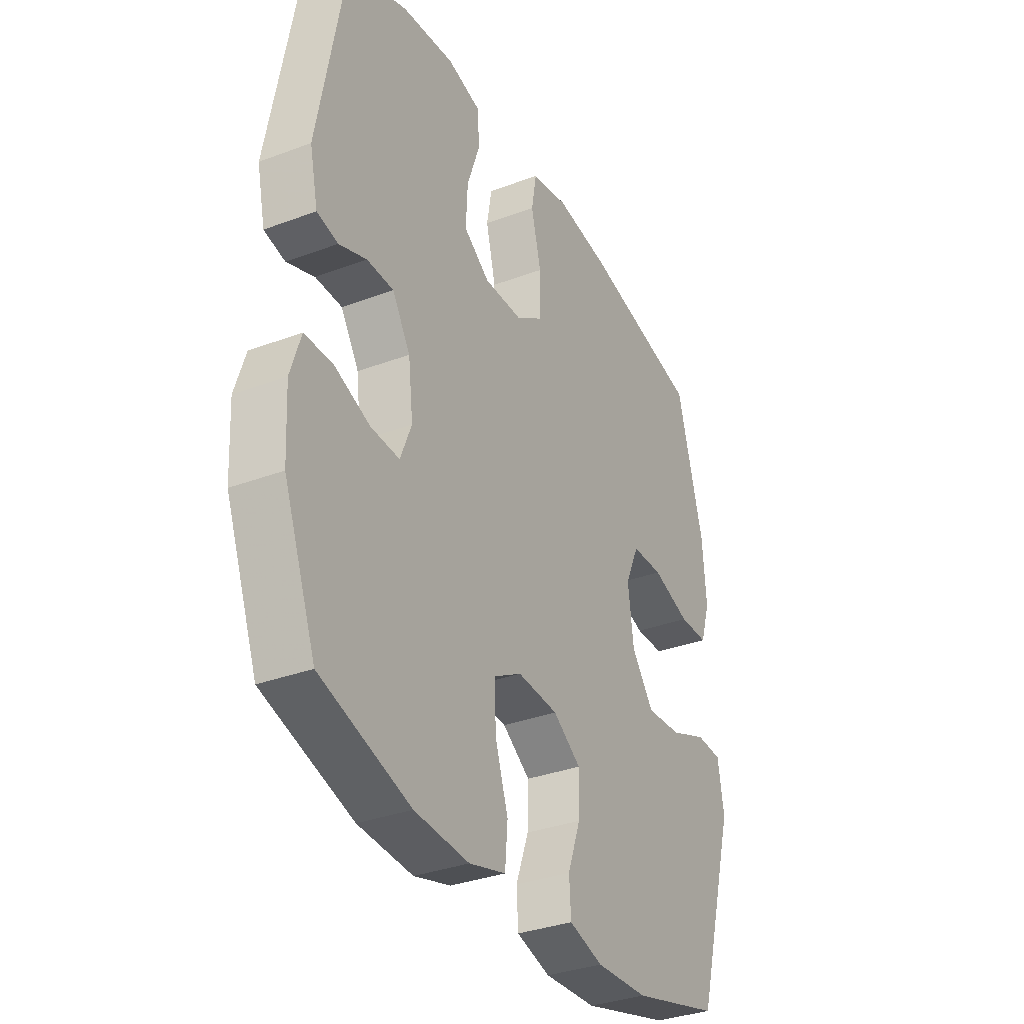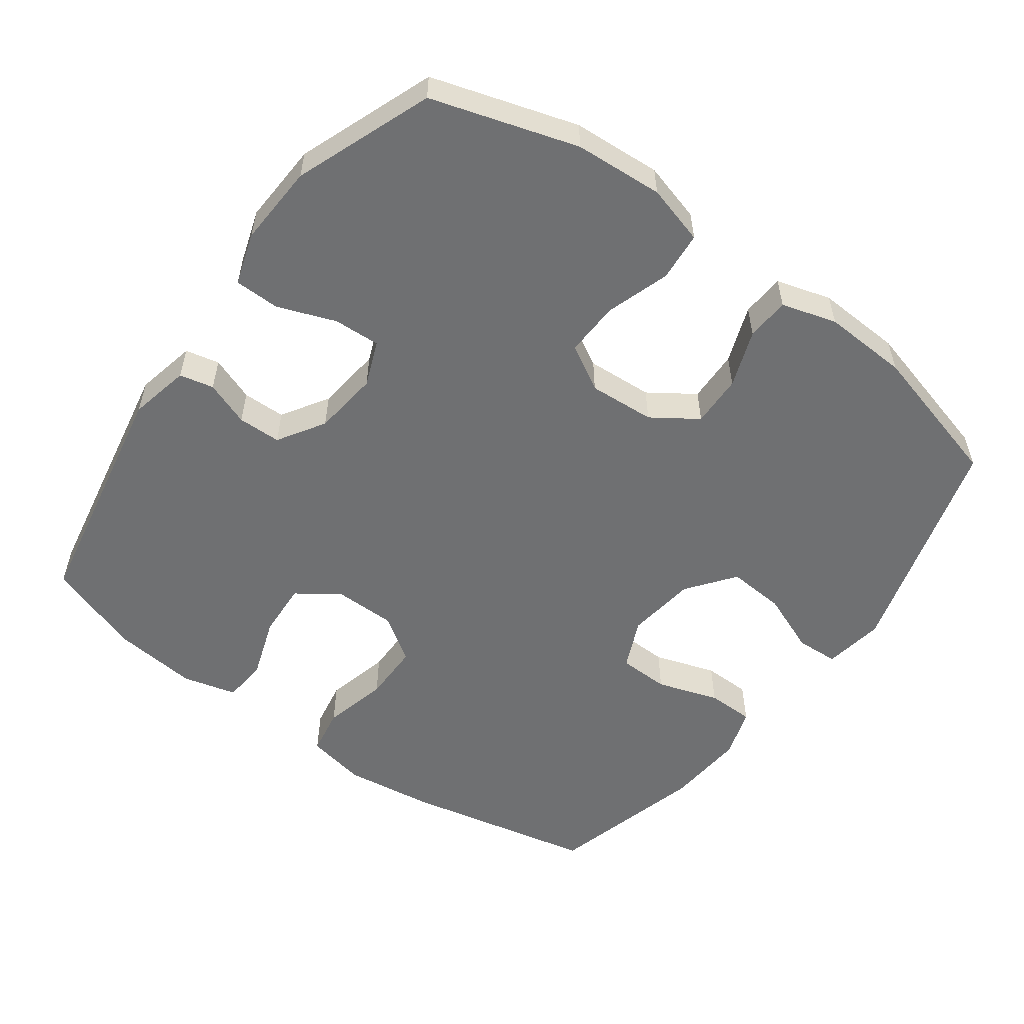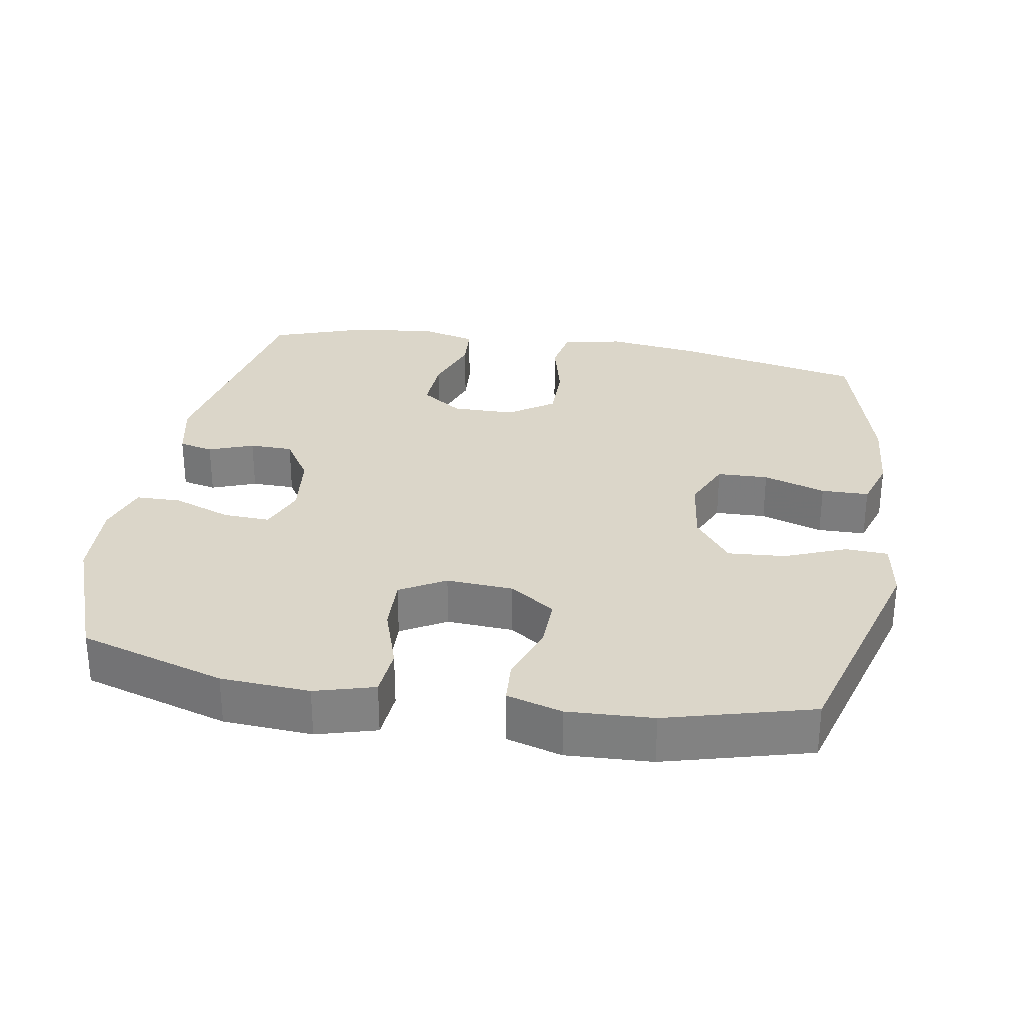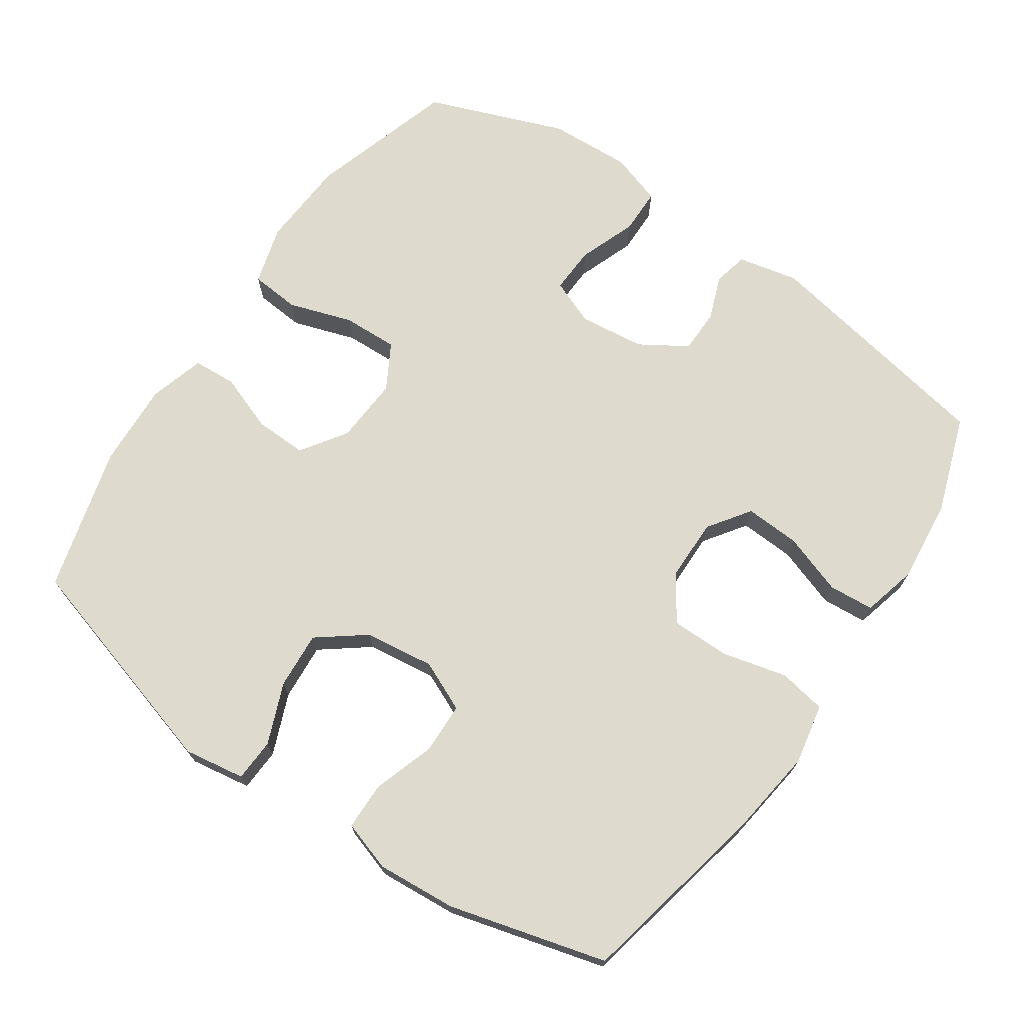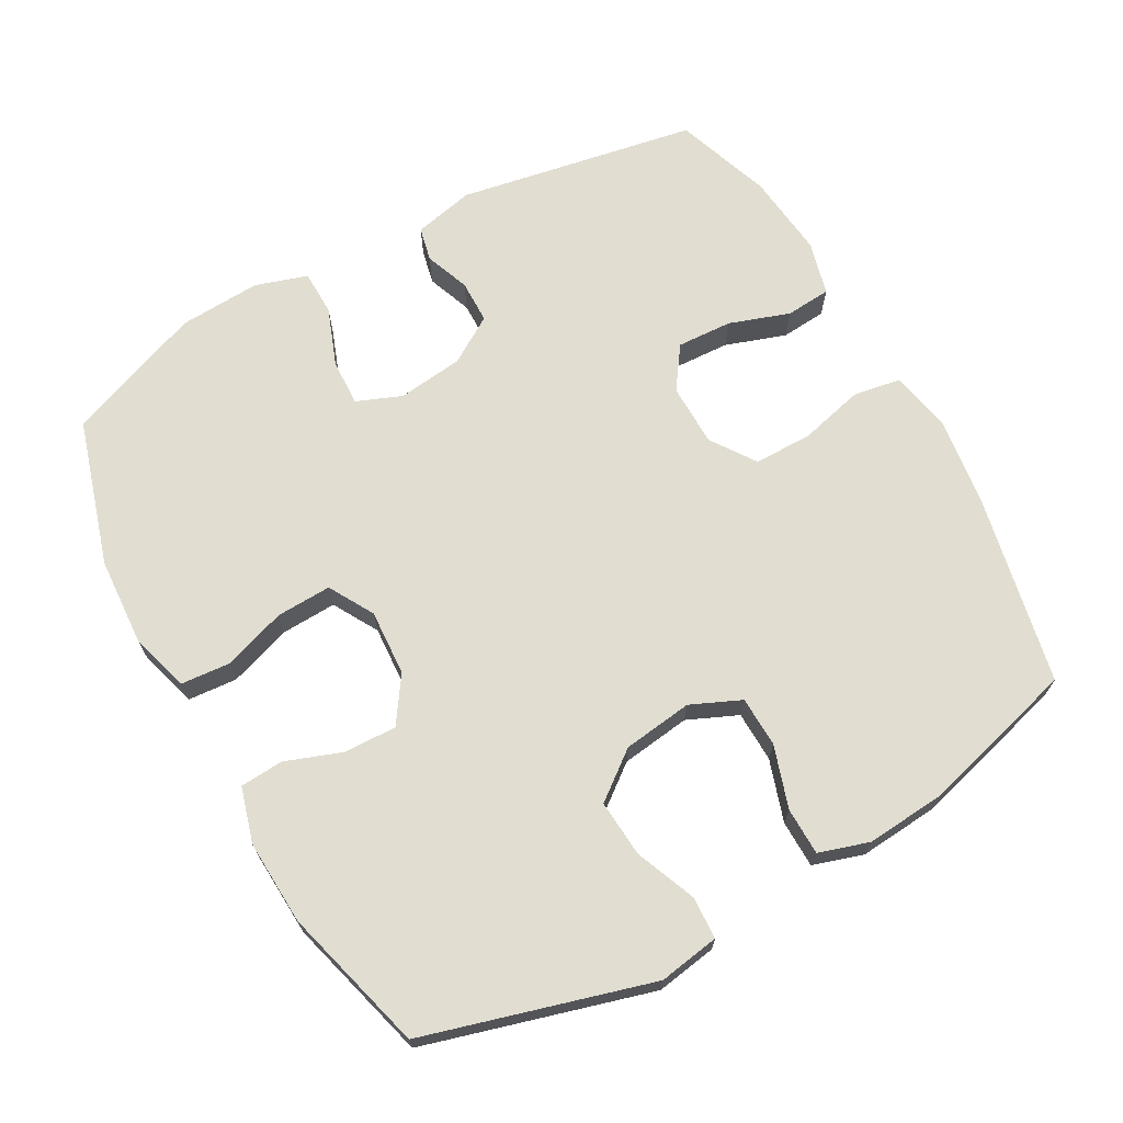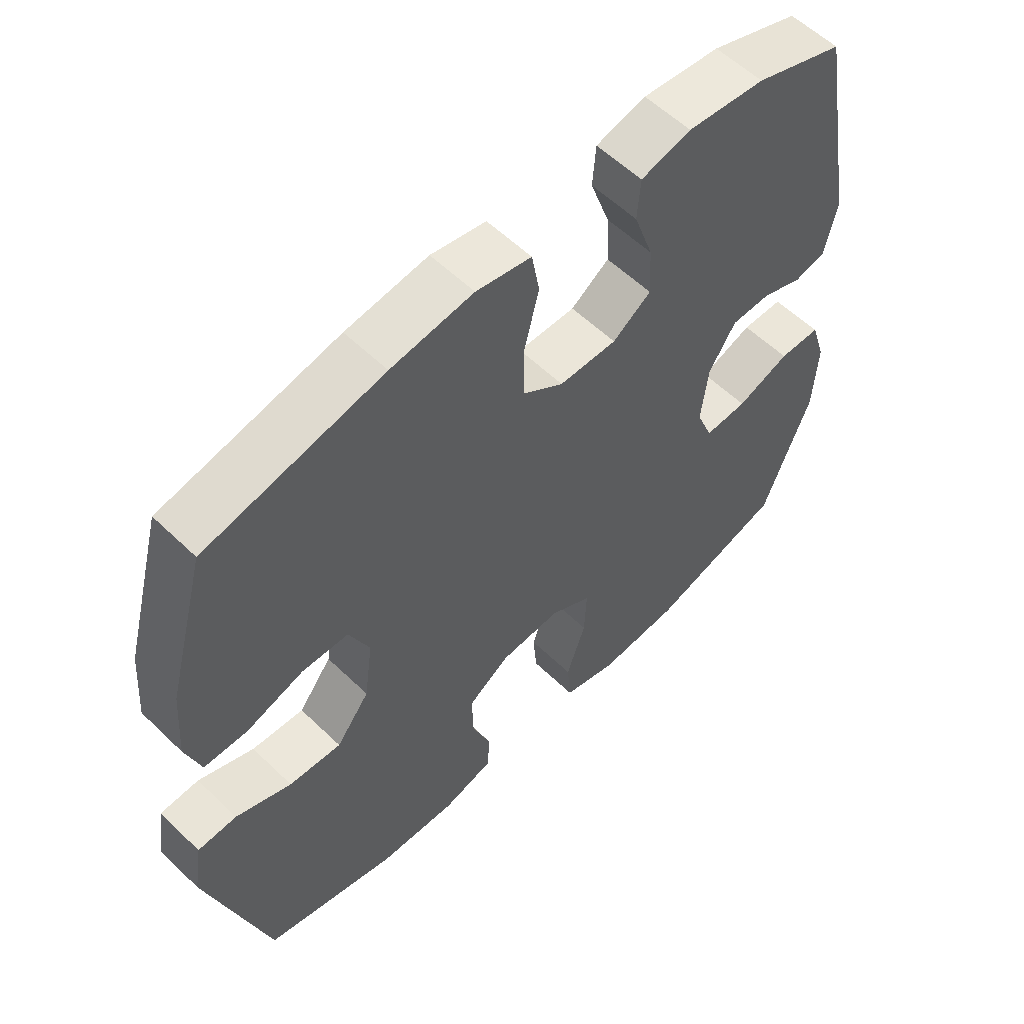
<metadata>
{"format":"obj","ext":"obj","renderer":"f3d","projection":"perspective","resolution":1024,"background":"white","views":[{"elev":-33.7,"azim":117.1,"up":"+Z"},{"elev":-54.8,"azim":143.9,"up":"+Y"},{"elev":29.7,"azim":-170.3,"up":"+Y"},{"elev":71.1,"azim":-55.6,"up":"+Y"},{"elev":68.8,"azim":-119.2,"up":"+Y"},{"elev":57.4,"azim":-45.0,"up":"+Z"}]}
</metadata>
<code>
v 0.5 0.07 -0.5
v 0.291 0.07 -0.564
v 0.164 0.07 -0.572
v 0.079 0.07 -0.548
v 0.073 0.07 -0.477
v 0.103 0.07 -0.386
v 0.106 0.07 -0.307
v 0.041 0.07 -0.27
v -0.054 0.07 -0.276
v -0.119 0.07 -0.32
v -0.117 0.07 -0.395
v -0.087 0.07 -0.477
v -0.091 0.07 -0.539
v -0.17 0.07 -0.562
v -0.292 0.07 -0.556
v -0.5 0.07 -0.5
v -0.594 0.07 -0.175
v -0.58 0.07 -0.088
v -0.519 0.07 -0.085
v -0.432 0.07 -0.12
v -0.35 0.07 -0.126
v -0.298 0.07 -0.058
v -0.285 0.07 0.042
v -0.317 0.07 0.114
v -0.39 0.07 0.116
v -0.479 0.07 0.087
v -0.547 0.07 0.088
v -0.57 0.07 0.16
v -0.561 0.07 0.274
v -0.5 0.07 0.5
v -0.225 0.07 0.558
v -0.097 0.07 0.575
v -0.011 0.07 0.558
v 0.001 0.07 0.49
v -0.022 0.07 0.397
v -0.022 0.07 0.313
v 0.042 0.07 0.269
v 0.132 0.07 0.268
v 0.192 0.07 0.31
v 0.188 0.07 0.389
v 0.158 0.07 0.476
v 0.163 0.07 0.541
v 0.241 0.07 0.561
v 0.362 0.07 0.548
v 0.5 0.07 0.5
v 0.563 0.07 0.157
v 0.544 0.07 0.07
v 0.495 0.07 0.059
v 0.431 0.07 0.083
v 0.369 0.07 0.082
v 0.327 0.07 0.015
v 0.316 0.07 -0.079
v 0.342 0.07 -0.144
v 0.409 0.07 -0.141
v 0.492 0.07 -0.11
v 0.557 0.07 -0.111
v 0.581 0.07 -0.186
v 0.575 0.07 -0.303
v 0.5 0 -0.5
v 0.291 0 -0.564
v 0.164 0 -0.572
v 0.079 0 -0.548
v 0.073 0 -0.477
v 0.103 0 -0.386
v 0.106 0 -0.307
v 0.041 0 -0.27
v -0.054 0 -0.276
v -0.119 0 -0.32
v -0.117 0 -0.395
v -0.087 0 -0.477
v -0.091 0 -0.539
v -0.17 0 -0.562
v -0.292 0 -0.556
v -0.5 0 -0.5
v -0.594 0 -0.175
v -0.58 0 -0.088
v -0.519 0 -0.085
v -0.432 0 -0.12
v -0.35 0 -0.126
v -0.298 0 -0.058
v -0.285 0 0.042
v -0.317 0 0.114
v -0.39 0 0.116
v -0.479 0 0.087
v -0.547 0 0.088
v -0.57 0 0.16
v -0.561 0 0.274
v -0.5 0 0.5
v -0.225 0 0.558
v -0.097 0 0.575
v -0.011 0 0.558
v 0.001 0 0.49
v -0.022 0 0.397
v -0.022 0 0.313
v 0.042 0 0.269
v 0.132 0 0.268
v 0.192 0 0.31
v 0.188 0 0.389
v 0.158 0 0.476
v 0.163 0 0.541
v 0.241 0 0.561
v 0.362 0 0.548
v 0.5 0 0.5
v 0.563 0 0.157
v 0.544 0 0.07
v 0.495 0 0.059
v 0.431 0 0.083
v 0.369 0 0.082
v 0.327 0 0.015
v 0.316 0 -0.079
v 0.342 0 -0.144
v 0.409 0 -0.141
v 0.492 0 -0.11
v 0.557 0 -0.111
v 0.581 0 -0.186
v 0.575 0 -0.303
f 54 55 56 57
f 53 54 57 58
f 46 47 48 49
f 46 49 50
f 45 46 50
f 44 45 50 51
f 40 41 42 43
f 39 40 43 44
f 32 33 34 35
f 32 35 36
f 31 32 36
f 30 31 36
f 29 30 36 37
f 25 26 27 28
f 24 25 28 29
f 17 18 19 20
f 17 20 21
f 16 17 21
f 15 16 21 22
f 11 12 13 14
f 10 11 14 15
f 3 4 5 6
f 3 6 7
f 2 3 7
f 53 58 1 2
f 52 53 2 7
f 39 44 51 52
f 38 39 52 7
f 24 29 37 38
f 23 24 38 7
f 10 15 22 23
f 9 10 23
f 8 9 23
f 7 8 23
f 115 114 113 112
f 116 115 112 111
f 107 106 105 104
f 108 107 104
f 108 104 103
f 109 108 103 102
f 101 100 99 98
f 102 101 98 97
f 93 92 91 90
f 94 93 90
f 94 90 89
f 94 89 88
f 95 94 88 87
f 86 85 84 83
f 87 86 83 82
f 78 77 76 75
f 79 78 75
f 79 75 74
f 80 79 74 73
f 72 71 70 69
f 73 72 69 68
f 64 63 62 61
f 65 64 61
f 65 61 60
f 60 59 116 111
f 65 60 111 110
f 110 109 102 97
f 65 110 97 96
f 96 95 87 82
f 65 96 82 81
f 81 80 73 68
f 81 68 67
f 81 67 66
f 81 66 65
f 1 59 60 2
f 2 60 61 3
f 3 61 62 4
f 4 62 63 5
f 5 63 64 6
f 6 64 65 7
f 7 65 66 8
f 8 66 67 9
f 9 67 68 10
f 10 68 69 11
f 11 69 70 12
f 12 70 71 13
f 13 71 72 14
f 14 72 73 15
f 15 73 74 16
f 16 74 75 17
f 17 75 76 18
f 18 76 77 19
f 19 77 78 20
f 20 78 79 21
f 21 79 80 22
f 22 80 81 23
f 23 81 82 24
f 24 82 83 25
f 25 83 84 26
f 26 84 85 27
f 27 85 86 28
f 28 86 87 29
f 29 87 88 30
f 30 88 89 31
f 31 89 90 32
f 32 90 91 33
f 33 91 92 34
f 34 92 93 35
f 35 93 94 36
f 36 94 95 37
f 37 95 96 38
f 38 96 97 39
f 39 97 98 40
f 40 98 99 41
f 41 99 100 42
f 42 100 101 43
f 43 101 102 44
f 44 102 103 45
f 45 103 104 46
f 46 104 105 47
f 47 105 106 48
f 48 106 107 49
f 49 107 108 50
f 50 108 109 51
f 51 109 110 52
f 52 110 111 53
f 53 111 112 54
f 54 112 113 55
f 55 113 114 56
f 56 114 115 57
f 57 115 116 58
f 58 116 59 1

</code>
